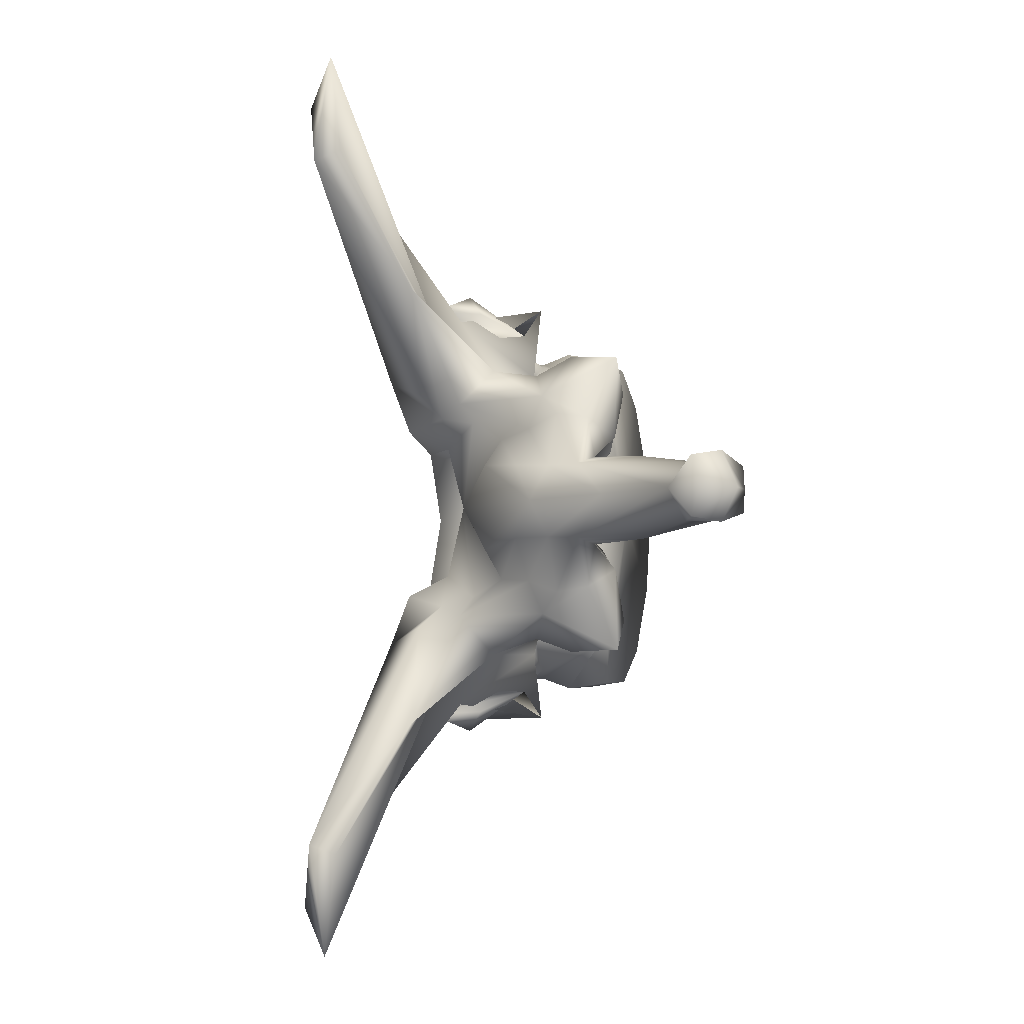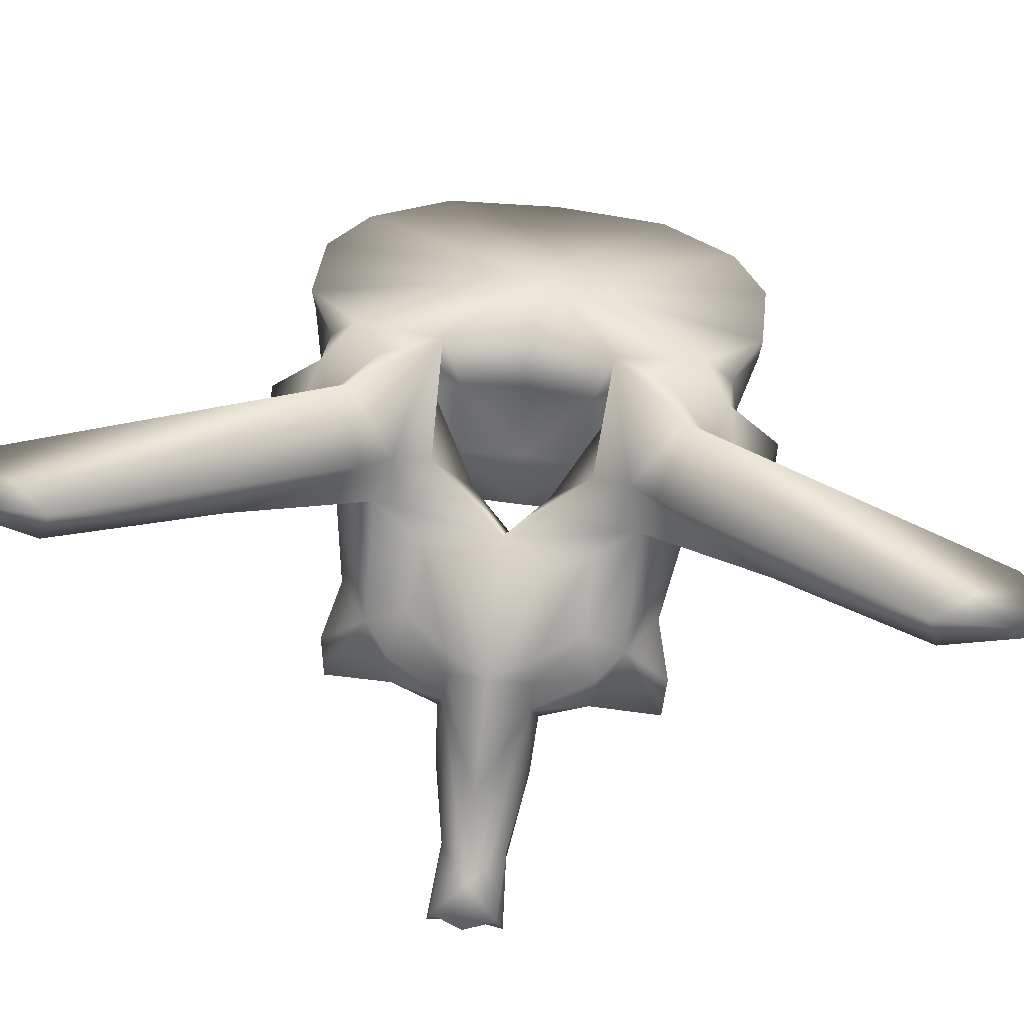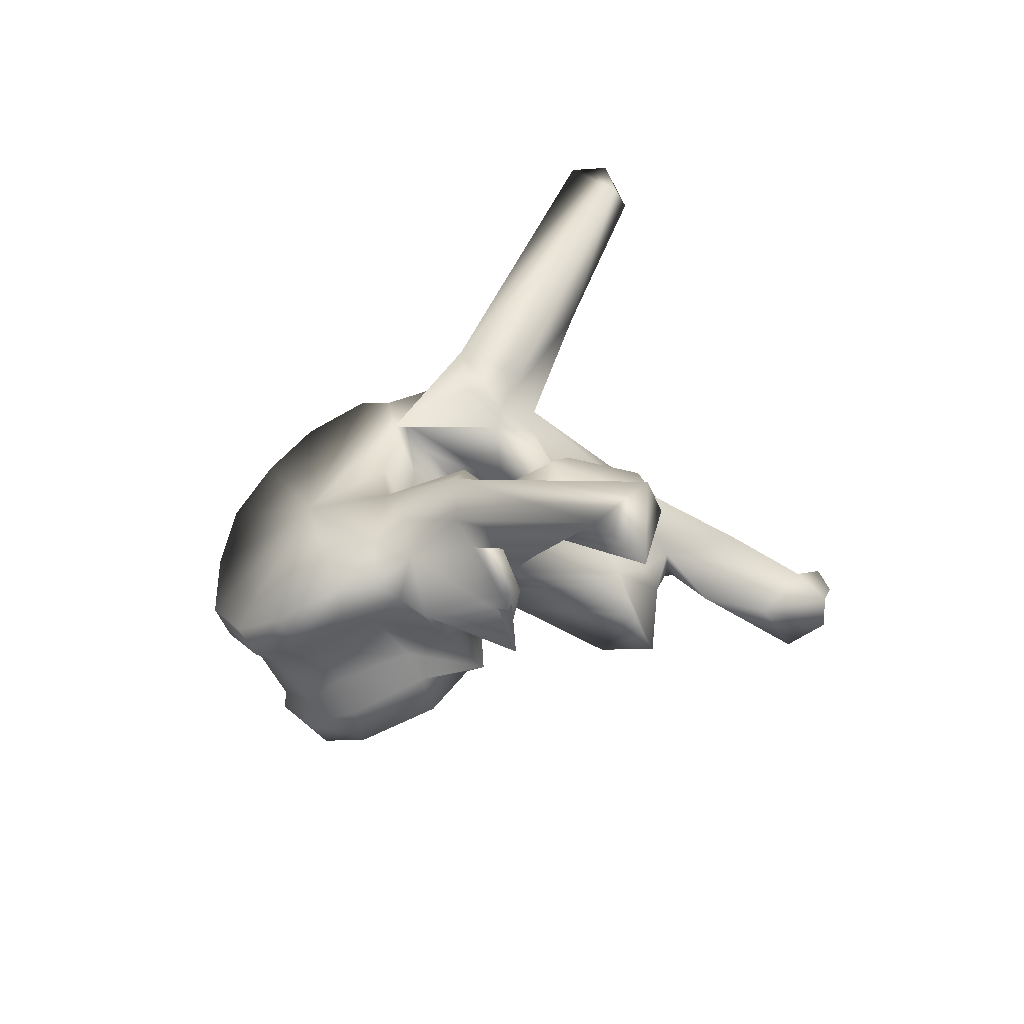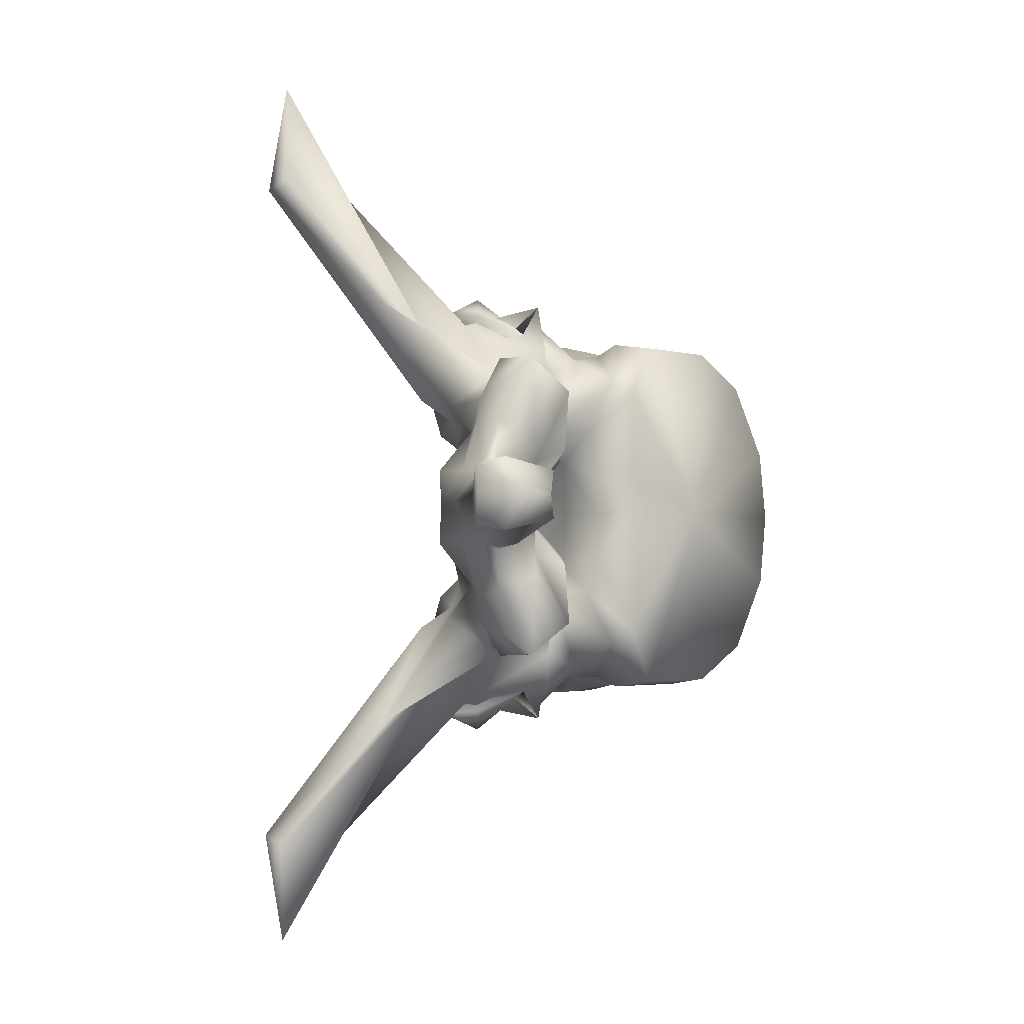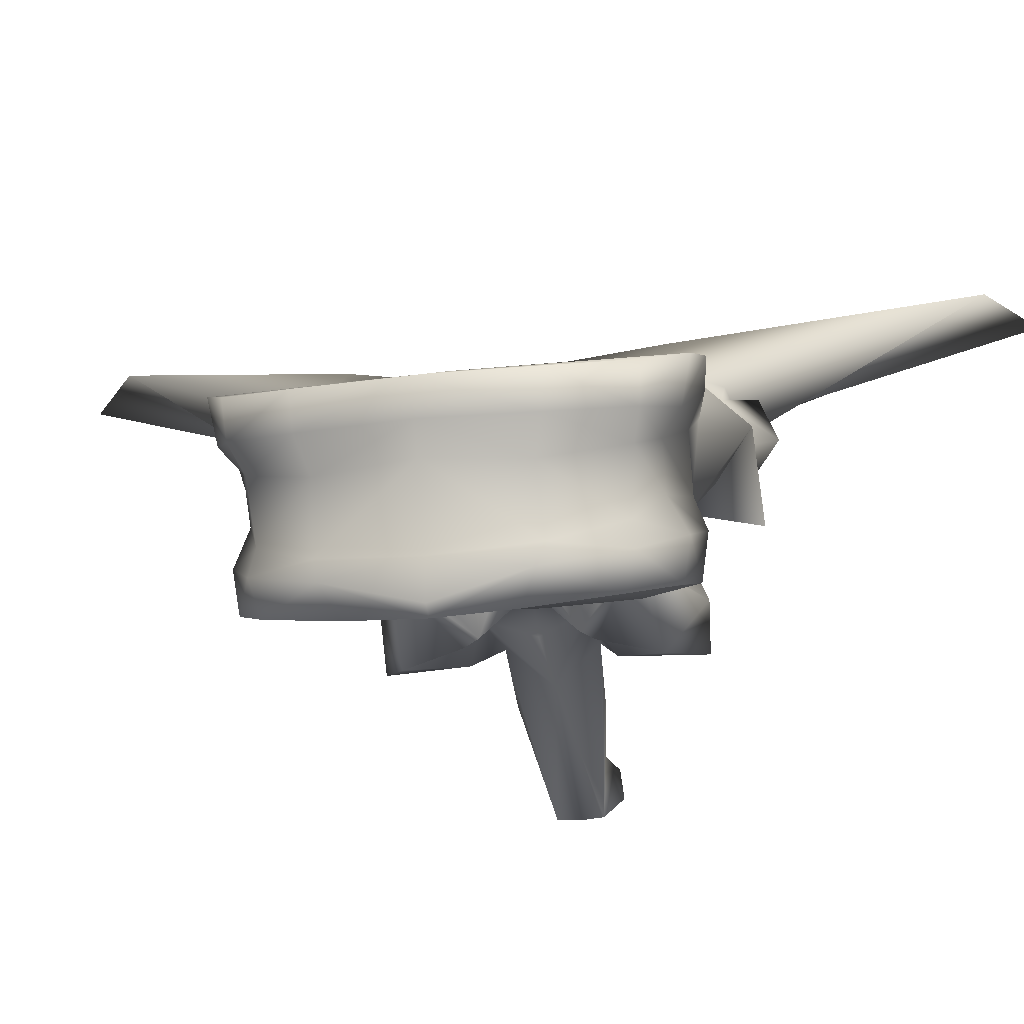
<metadata>
{"format":"obj","ext":"obj","renderer":"f3d","projection":"perspective","resolution":1024,"background":"white","views":[{"elev":-4.7,"azim":-92.0,"up":"+Z"},{"elev":61.4,"azim":-82.4,"up":"+Y"},{"elev":-59.5,"azim":-169.0,"up":"+Z"},{"elev":-2.8,"azim":-58.3,"up":"+Z"},{"elev":-19.2,"azim":103.7,"up":"+Y"}]}
</metadata>
<code>
v -0.04223 0.3389 0.000106
v -0.04271 0.3394 0.007257
v -0.05249 0.3426 8.7e-05
v -0.04085 0.342 0.008689
v -0.04126 0.3399 0.000108
v -0.04271 0.3394 -0.007088
v -0.04085 0.342 -0.00852
v -0.04568 0.3409 0.0147
v -0.05059 0.3429 0.01832
v -0.06185 0.3453 0.004397
v -0.06189 0.3456 8.7e-05
v -0.06207 0.3456 0.01278
v -0.05853 0.3454 0.01842
v -0.04568 0.3409 -0.01453
v -0.05059 0.3429 -0.01815
v -0.06185 0.3453 -0.004228
v -0.06207 0.3456 -0.01261
v -0.05853 0.3454 -0.01825
v -0.04074 0.3435 0.000108
v -0.04162 0.3442 0.009296
v -0.04453 0.3441 0.01561
v -0.04162 0.3442 -0.009127
v -0.04453 0.3441 -0.01544
v -0.05031 0.3468 0.01894
v -0.06395 0.3489 0.004523
v -0.06395 0.3488 8.7e-05
v -0.06395 0.3489 -0.004354
v -0.0583 0.3498 0.01908
v -0.06412 0.3468 0.01434
v -0.06433 0.3502 0.00852
v -0.05031 0.3468 -0.01877
v -0.06412 0.3468 -0.01417
v -0.0583 0.3498 -0.01891
v -0.06433 0.3502 -0.008351
v -0.03844 0.3506 0.00011
v -0.03971 0.3502 0.008975
v -0.04529 0.3467 0.01522
v -0.03971 0.3502 -0.008806
v -0.04529 0.3467 -0.01505
v -0.04946 0.35 0.01724
v -0.06219 0.3542 0.005776
v -0.06182 0.3541 8.9e-05
v -0.06219 0.3542 -0.005607
v -0.05741 0.3525 0.01806
v -0.06163 0.3529 0.01708
v -0.06343 0.3552 0.008789
v -0.04946 0.35 -0.01707
v -0.06163 0.3529 -0.01691
v -0.05741 0.3525 -0.01789
v -0.06343 0.3552 -0.00862
v -0.03719 0.3533 0.000111
v -0.03773 0.3532 0.009919
v -0.04389 0.3524 0.0158
v -0.03773 0.3532 -0.00975
v -0.04389 0.3524 -0.01564
v -0.04747 0.354 0.01732
v -0.0588 0.3601 0.005965
v -0.06016 0.361 0.009186
v -0.05824 0.36 9.1e-05
v -0.0588 0.3601 -0.005796
v -0.06016 0.361 -0.009017
v -0.05481 0.3573 0.01819
v -0.05809 0.3594 0.01854
v -0.06552 0.354 0.0154
v -0.0635 0.3556 0.01886
v -0.06085 0.3595 0.02253
v -0.06827 0.3586 0.003425
v -0.04747 0.354 -0.01715
v -0.05809 0.3594 -0.01837
v -0.05481 0.3573 -0.01802
v -0.0635 0.3556 -0.01869
v -0.06552 0.354 -0.01523
v -0.06085 0.3595 -0.02236
v -0.06827 0.3586 -0.003256
v -0.03634 0.3565 0.000112
v -0.037 0.3566 0.0101
v -0.04164 0.3545 0.01672
v -0.037 0.3566 -0.00993
v -0.04164 0.3545 -0.01656
v -0.04626 0.356 0.01914
v -0.05761 0.3655 0.007582
v -0.05854 0.3644 0.009857
v -0.05659 0.3643 9.3e-05
v -0.05761 0.3655 -0.007413
v -0.05854 0.3644 -0.009688
v -0.05226 0.3597 0.02006
v -0.05582 0.3611 0.01792
v -0.06017 0.3639 0.01796
v -0.06983 0.3621 0.0208
v -0.06941 0.3586 0.01548
v -0.06884 0.3534 0.02225
v -0.06755 0.3527 0.009522
v -0.06615 0.3598 0.0214
v -0.06891 0.3553 0.01946
v -0.07014 0.3548 8.8e-05
v -0.07518 0.3471 0.004667
v -0.07433 0.3619 8.9e-05
v -0.06864 0.3635 0.007
v -0.04626 0.356 -0.01897
v -0.05582 0.3611 -0.01775
v -0.05226 0.3597 -0.01989
v -0.06017 0.3639 -0.01779
v -0.06941 0.3586 -0.01531
v -0.06983 0.3621 -0.02064
v -0.06884 0.3534 -0.02208
v -0.06755 0.3527 -0.009353
v -0.06891 0.3553 -0.01929
v -0.06615 0.3598 -0.02123
v -0.07518 0.3471 -0.004498
v -0.06864 0.3635 -0.006831
v -0.04749 0.3613 9.3e-05
v -0.04073 0.358 0.01695
v -0.04579 0.3602 0.02006
v -0.04073 0.358 -0.01678
v -0.04579 0.3602 -0.01989
v -0.05249 0.3627 0.02018
v -0.06585 0.3697 0.01442
v -0.05956 0.3651 0.01272
v -0.06624 0.3677 0.009102
v -0.05633 0.3645 0.01542
v -0.05956 0.3651 -0.01255
v -0.06585 0.3697 -0.01425
v -0.06624 0.3677 -0.008932
v -0.05633 0.3645 -0.01525
v -0.06669 0.3644 0.01911
v -0.06532 0.3663 0.01657
v -0.08063 0.378 0.04138
v -0.07339 0.3647 0.01898
v -0.06851 0.3663 0.01915
v -0.07991 0.3538 0.01141
v -0.07662 0.3543 0.01395
v -0.07814 0.3674 0.02278
v -0.07269 0.3623 0.01144
v -0.06838 0.3514 0.01084
v -0.08064 0.3509 0.01536
v -0.06892 0.3611 0.02366
v -0.07056 0.36 0.02159
v -0.06984 0.3653 0.02189
v -0.07608 0.3515 8.7e-05
v -0.07519 0.3463 0.00609
v -0.08478 0.3554 8.8e-05
v -0.07586 0.3597 0.004527
v -0.07322 0.3579 0.007522
v -0.0723 0.3609 0.009406
v -0.07586 0.3597 -0.004358
v -0.07322 0.3579 -0.007353
v -0.0723 0.3609 -0.009237
v -0.06933 0.3642 0.01026
v -0.05249 0.3627 -0.02001
v -0.06669 0.3644 -0.01894
v -0.06532 0.3663 -0.0164
v -0.07662 0.3543 -0.01378
v -0.07991 0.3538 -0.01124
v -0.07339 0.3647 -0.01881
v -0.07814 0.3674 -0.02261
v -0.07269 0.3623 -0.01128
v -0.08063 0.378 -0.04106
v -0.06851 0.3663 -0.01898
v -0.06838 0.3514 -0.01067
v -0.08064 0.3509 -0.01519
v -0.07056 0.36 -0.02142
v -0.06892 0.3611 -0.02349
v -0.06984 0.3653 -0.02172
v -0.07519 0.3463 -0.005921
v -0.06933 0.3642 -0.01009
v -0.08539 0.3773 0.03471
v -0.07184 0.3666 0.01256
v -0.08539 0.3773 -0.03439
v -0.07184 0.3666 -0.01239
v -0.08436 0.3758 0.04583
v -0.08616 0.3747 0.03565
v -0.08227 0.3525 0.00928
v -0.08335 0.3494 0.008785
v -0.08197 0.3462 0.01514
v -0.07937 0.3552 0.008015
v -0.07653 0.3451 0.01202
v -0.0763 0.3492 0.00486
v -0.07883 0.348 8.6e-05
v -0.0763 0.3492 -0.004691
v -0.08311 0.3567 0.003836
v -0.09245 0.3486 7e-05
v -0.08381 0.3534 0.003734
v -0.08311 0.3567 -0.003667
v -0.08381 0.3534 -0.003565
v -0.07937 0.3552 -0.007846
v -0.08335 0.3494 -0.008616
v -0.08227 0.3525 -0.009111
v -0.08197 0.3462 -0.01497
v -0.08436 0.3758 -0.04551
v -0.08616 0.3747 -0.03533
v -0.07653 0.3451 -0.01185
v -0.08485 0.3505 0.003892
v -0.08458 0.3487 0.004548
v -0.08111 0.3464 0.006929
v -0.0855 0.3452 8.4e-05
v -0.08111 0.3464 -0.00676
v -0.08458 0.3487 -0.004379
v -0.09854 0.3428 0.000108
v -0.08485 0.3505 -0.003723
v -0.09417 0.3406 0.00301
v -0.08813 0.3443 0.004242
v -0.09627 0.3352 0.002374
v -0.09681 0.3352 0.000124
v -0.09627 0.3352 -0.00212
v -0.08813 0.3443 -0.004073
v -0.1009 0.3408 0.003042
v -0.1018 0.3401 0.000113
v -0.09417 0.3406 -0.002756
v -0.1009 0.3408 -0.002788
v -0.1004 0.3379 0.003521
v -0.09934 0.3362 0.000108
v -0.1004 0.3379 -0.003267
f 1 2 3
f 4 2 1
f 4 1 5
f 3 6 1
f 1 6 7
f 5 1 7
f 2 8 3
f 8 2 4
f 8 9 3
f 10 11 3
f 3 12 10
f 13 12 3
f 3 9 13
f 3 14 6
f 3 15 14
f 3 11 16
f 16 17 3
f 3 17 18
f 18 15 3
f 19 20 4
f 19 4 5
f 21 4 20
f 8 4 21
f 5 7 19
f 7 6 14
f 7 22 19
f 22 7 23
f 23 7 14
f 9 8 21
f 9 21 24
f 13 9 24
f 11 10 25
f 12 25 10
f 11 25 26
f 27 16 11
f 26 27 11
f 28 29 12
f 28 12 13
f 12 29 30
f 12 30 25
f 13 24 28
f 23 14 15
f 31 23 15
f 31 15 18
f 16 27 17
f 17 32 33
f 18 17 33
f 34 32 17
f 27 34 17
f 33 31 18
f 35 20 19
f 19 22 35
f 35 36 20
f 37 20 36
f 21 20 37
f 24 21 37
f 22 38 35
f 38 22 39
f 39 22 23
f 39 23 31
f 24 37 40
f 28 24 40
f 41 26 25
f 41 25 30
f 26 41 42
f 42 43 26
f 27 26 43
f 34 27 43
f 28 40 44
f 44 29 28
f 44 45 29
f 30 29 46
f 29 45 46
f 41 30 46
f 47 39 31
f 47 31 33
f 32 48 49
f 33 32 49
f 50 32 34
f 50 48 32
f 49 47 33
f 50 34 43
f 51 36 35
f 35 38 51
f 51 52 36
f 53 36 52
f 37 36 53
f 40 37 53
f 38 54 51
f 54 38 55
f 55 38 39
f 55 39 47
f 40 53 56
f 44 40 56
f 42 41 57
f 41 58 57
f 41 46 58
f 42 57 59
f 60 43 42
f 59 60 42
f 60 61 43
f 61 50 43
f 44 56 62
f 62 45 44
f 62 63 45
f 64 45 65
f 66 65 45
f 66 45 63
f 45 64 46
f 58 46 67
f 67 46 64
f 68 55 47
f 68 47 49
f 48 69 70
f 49 48 70
f 71 48 72
f 48 71 73
f 69 48 73
f 50 72 48
f 70 68 49
f 74 50 61
f 72 50 74
f 75 52 51
f 51 54 75
f 75 76 52
f 77 52 76
f 53 52 77
f 56 53 77
f 54 78 75
f 78 54 79
f 79 54 55
f 79 55 68
f 56 77 80
f 62 56 80
f 59 57 81
f 57 58 82
f 57 82 81
f 67 82 58
f 59 81 83
f 84 60 59
f 83 84 59
f 85 61 60
f 84 85 60
f 61 85 74
f 62 80 86
f 86 63 62
f 86 87 63
f 88 66 63
f 88 63 87
f 89 90 64
f 89 64 91
f 64 65 66
f 64 66 91
f 64 90 92
f 64 92 67
f 66 93 94
f 66 94 91
f 88 93 66
f 95 67 96
f 67 95 97
f 67 97 98
f 92 96 67
f 67 98 82
f 99 79 68
f 99 68 70
f 69 100 101
f 70 69 101
f 69 73 102
f 100 69 102
f 101 99 70
f 73 71 72
f 72 103 104
f 105 72 104
f 105 73 72
f 106 103 72
f 74 106 72
f 107 108 73
f 105 107 73
f 73 108 102
f 109 74 95
f 97 95 74
f 110 97 74
f 74 109 106
f 85 110 74
f 76 75 111
f 111 75 78
f 77 76 112
f 112 76 111
f 113 80 77
f 113 77 112
f 114 78 79
f 111 78 114
f 79 99 115
f 114 79 115
f 116 86 80
f 116 80 113
f 117 118 81
f 81 119 117
f 81 98 119
f 98 81 82
f 83 81 111
f 81 120 111
f 118 120 81
f 111 84 83
f 84 121 122
f 122 123 84
f 123 110 84
f 85 84 110
f 111 124 84
f 84 124 121
f 116 87 86
f 120 88 87
f 116 120 87
f 120 118 88
f 88 125 93
f 125 88 126
f 126 88 118
f 127 128 89
f 128 90 89
f 89 91 125
f 129 89 125
f 127 89 129
f 130 131 90
f 128 132 90
f 90 131 92
f 90 133 130
f 90 132 133
f 91 94 125
f 96 92 134
f 135 134 92
f 135 92 131
f 125 136 93
f 136 94 93
f 136 137 94
f 137 138 94
f 94 138 125
f 95 96 139
f 139 109 95
f 139 96 140
f 96 134 140
f 141 142 97
f 97 142 143
f 97 143 144
f 144 98 97
f 97 145 141
f 146 145 97
f 147 146 97
f 97 110 147
f 144 148 98
f 98 148 119
f 99 101 149
f 115 99 149
f 101 100 149
f 100 102 124
f 100 124 149
f 102 121 124
f 108 150 102
f 151 102 150
f 121 102 151
f 103 152 153
f 104 103 154
f 103 155 154
f 106 152 103
f 153 156 103
f 156 155 103
f 104 154 157
f 150 105 104
f 150 104 158
f 158 104 157
f 150 107 105
f 159 106 109
f 106 159 160
f 152 106 160
f 107 161 162
f 108 107 162
f 107 163 161
f 150 163 107
f 108 162 150
f 164 109 139
f 164 159 109
f 110 165 147
f 123 165 110
f 113 112 111
f 116 113 111
f 120 116 111
f 111 114 115
f 111 115 149
f 111 149 124
f 118 117 126
f 127 126 117
f 166 127 117
f 166 117 167
f 117 148 167
f 148 117 119
f 151 122 121
f 122 151 157
f 122 157 168
f 169 122 168
f 169 165 122
f 123 122 165
f 125 138 136
f 125 126 129
f 127 129 126
f 127 170 128
f 170 127 166
f 128 170 171
f 132 128 171
f 135 131 130
f 130 172 173
f 130 173 174
f 130 174 135
f 172 130 175
f 133 175 130
f 132 171 166
f 132 166 167
f 148 133 132
f 148 132 167
f 144 133 148
f 175 133 143
f 143 133 144
f 135 176 134
f 134 176 140
f 135 174 176
f 136 138 137
f 139 140 177
f 139 177 178
f 179 164 139
f 178 179 139
f 140 176 177
f 180 142 141
f 141 181 182
f 141 182 180
f 141 145 183
f 184 181 141
f 183 184 141
f 180 143 142
f 180 175 143
f 145 146 183
f 146 185 183
f 146 156 185
f 147 156 146
f 165 156 147
f 162 163 150
f 158 151 150
f 151 158 157
f 153 152 160
f 186 187 153
f 188 186 153
f 160 188 153
f 185 153 187
f 153 185 156
f 154 189 157
f 190 189 154
f 190 154 155
f 168 190 155
f 169 168 155
f 155 156 165
f 169 155 165
f 168 157 189
f 159 191 160
f 164 191 159
f 191 188 160
f 161 163 162
f 179 191 164
f 170 166 171
f 190 168 189
f 182 172 175
f 192 173 172
f 192 172 182
f 193 194 173
f 193 173 192
f 194 174 173
f 194 176 174
f 182 175 180
f 177 176 194
f 177 194 193
f 177 193 195
f 178 177 195
f 195 179 178
f 196 191 179
f 197 196 179
f 195 197 179
f 181 198 192
f 181 192 182
f 199 198 181
f 184 199 181
f 183 185 184
f 185 187 184
f 184 187 199
f 187 186 199
f 186 196 197
f 199 186 197
f 186 188 196
f 188 191 196
f 198 200 192
f 201 193 192
f 201 192 200
f 202 195 193
f 202 193 201
f 195 202 203
f 203 204 195
f 197 195 204
f 199 197 205
f 205 197 204
f 198 206 200
f 207 206 198
f 208 209 198
f 199 208 198
f 198 209 207
f 208 199 205
f 202 201 200
f 202 200 210
f 206 210 200
f 203 202 210
f 203 210 211
f 212 204 203
f 211 212 203
f 208 205 204
f 212 208 204
f 211 210 206
f 211 206 207
f 207 209 211
f 208 212 209
f 209 212 211

</code>
